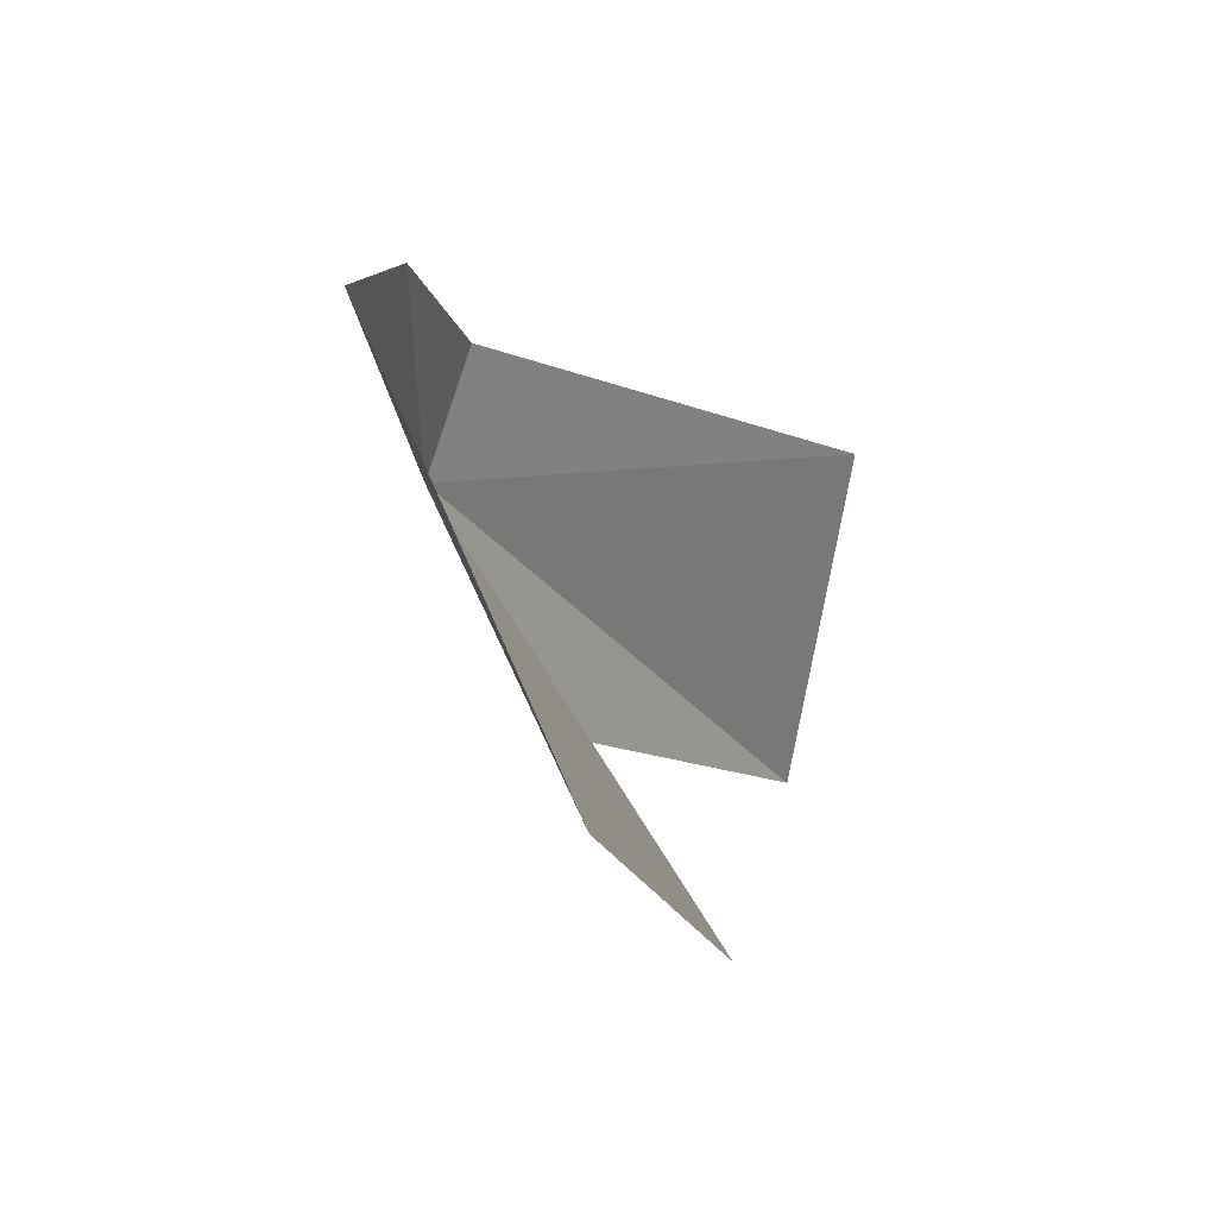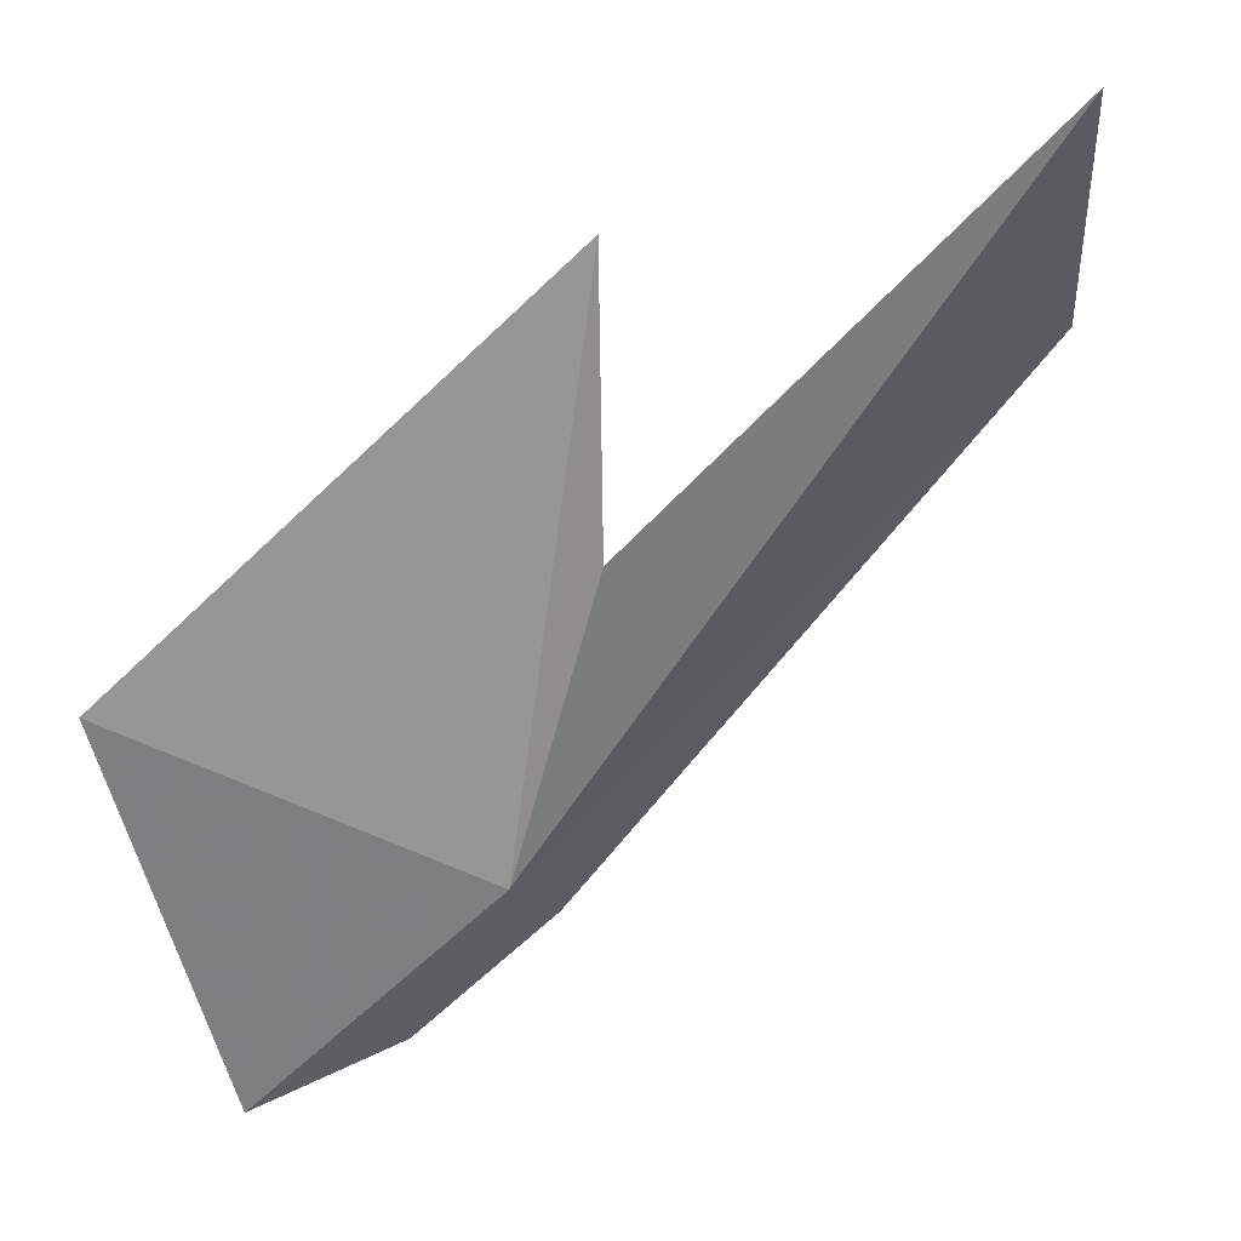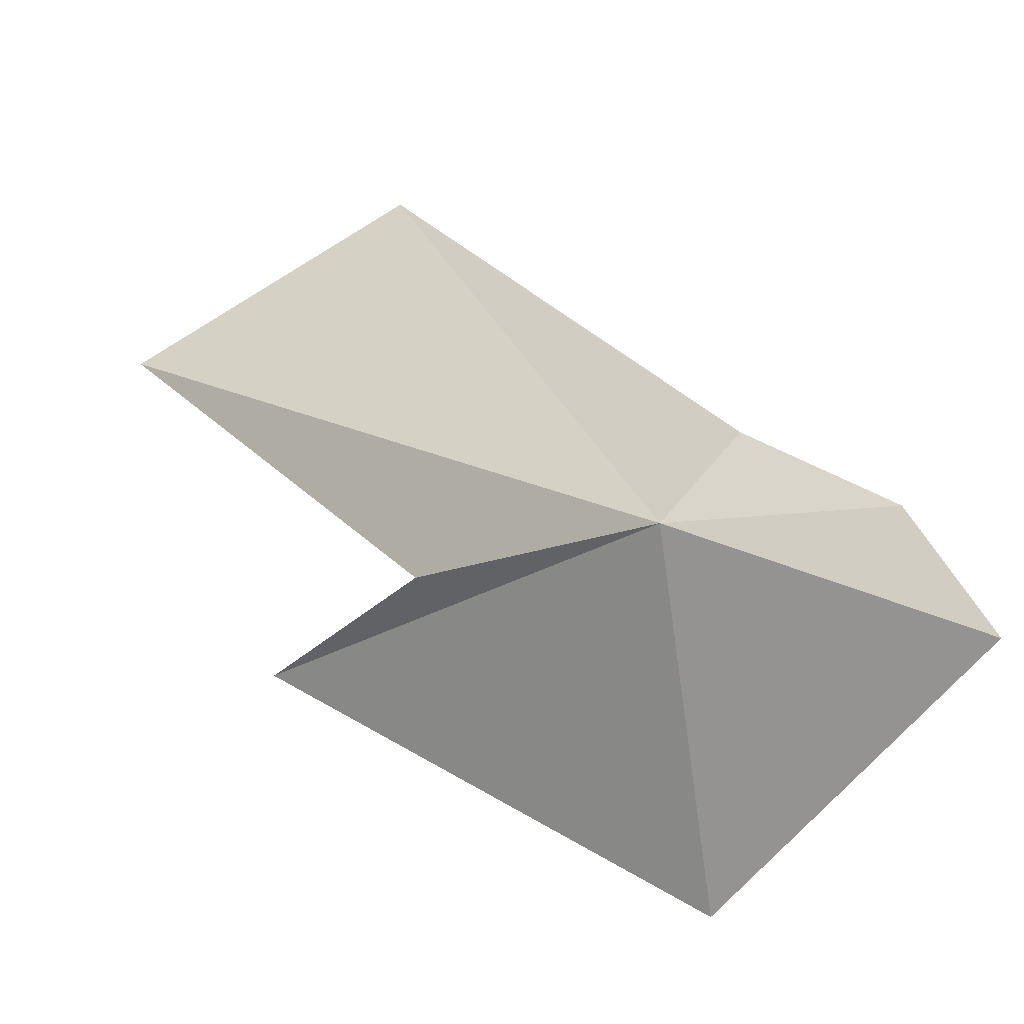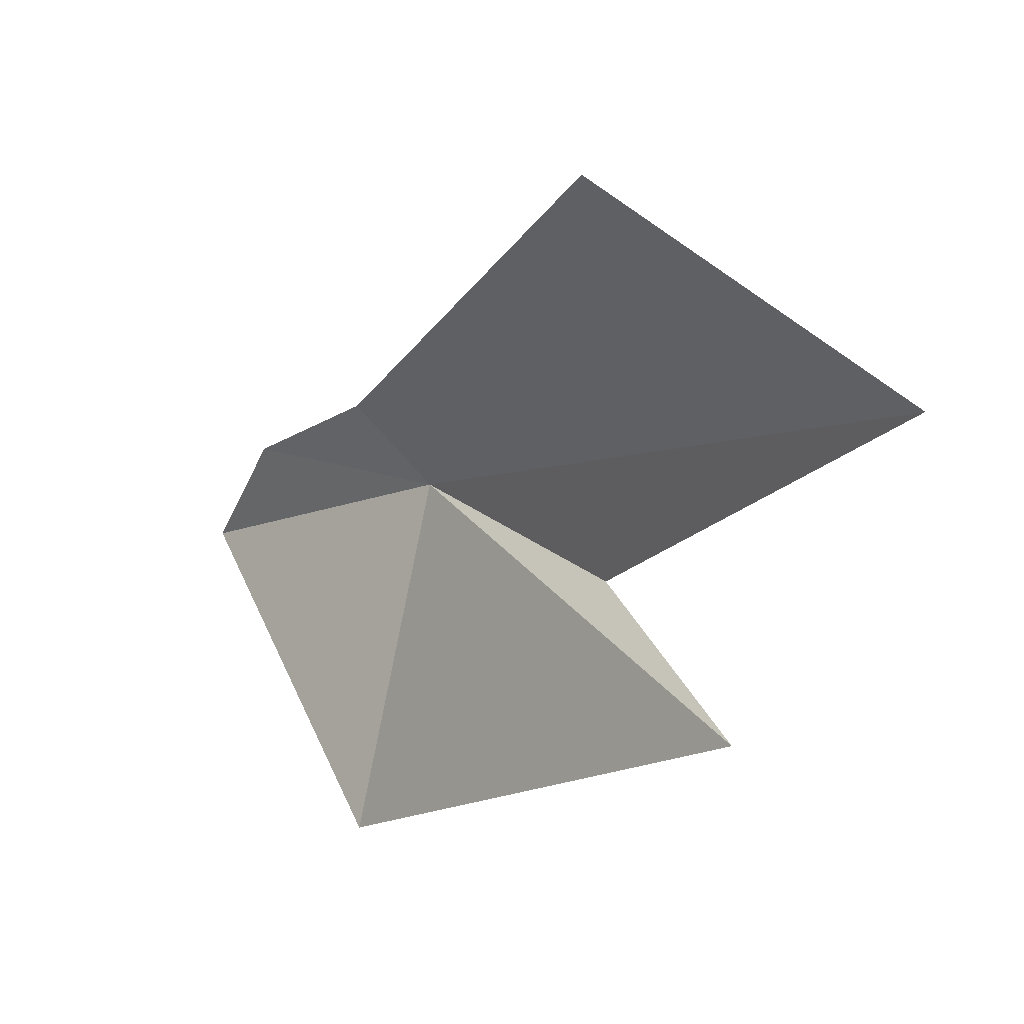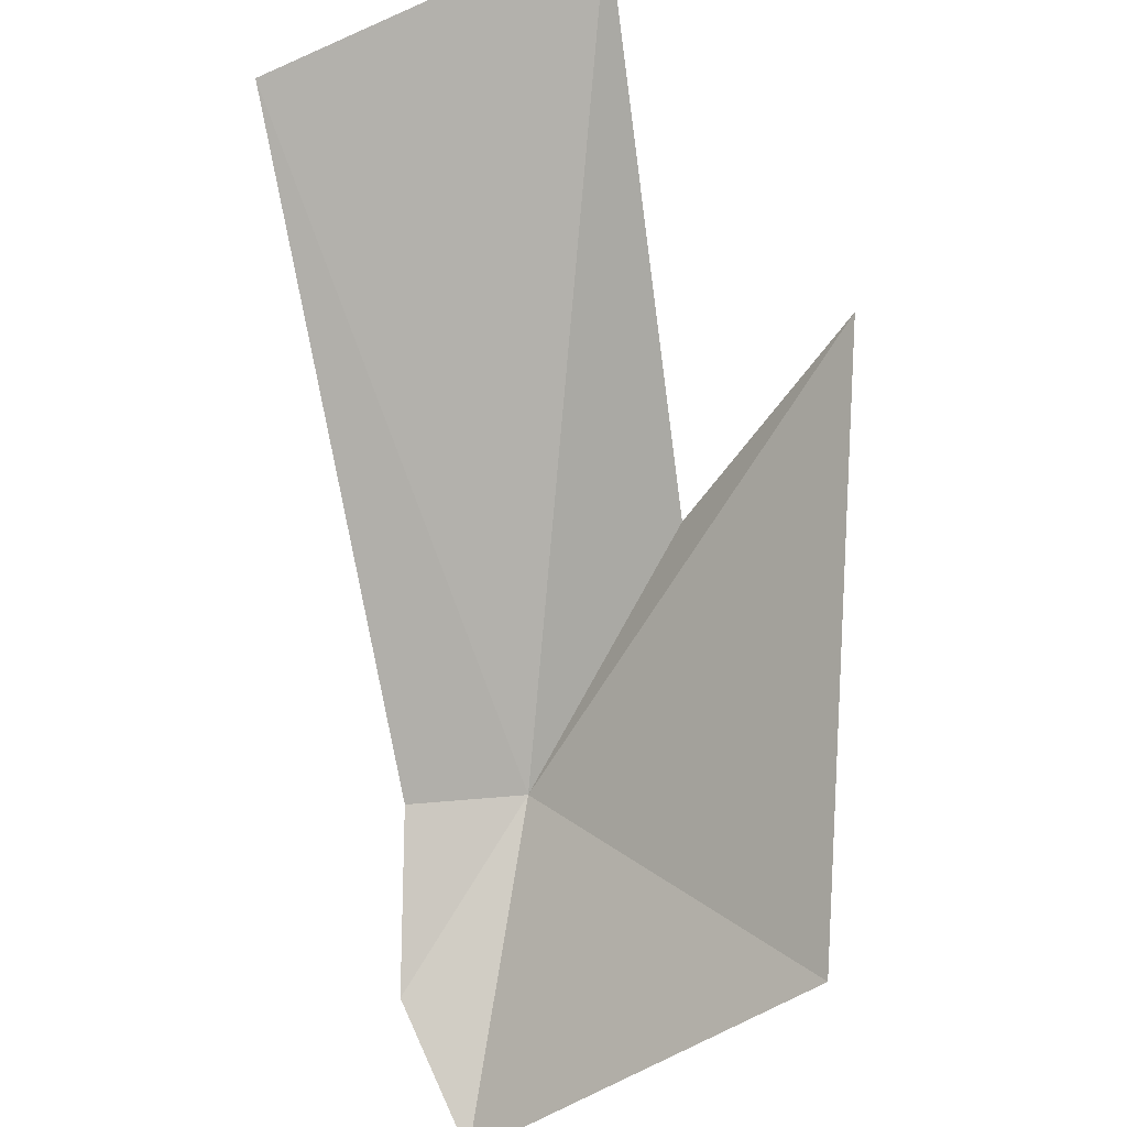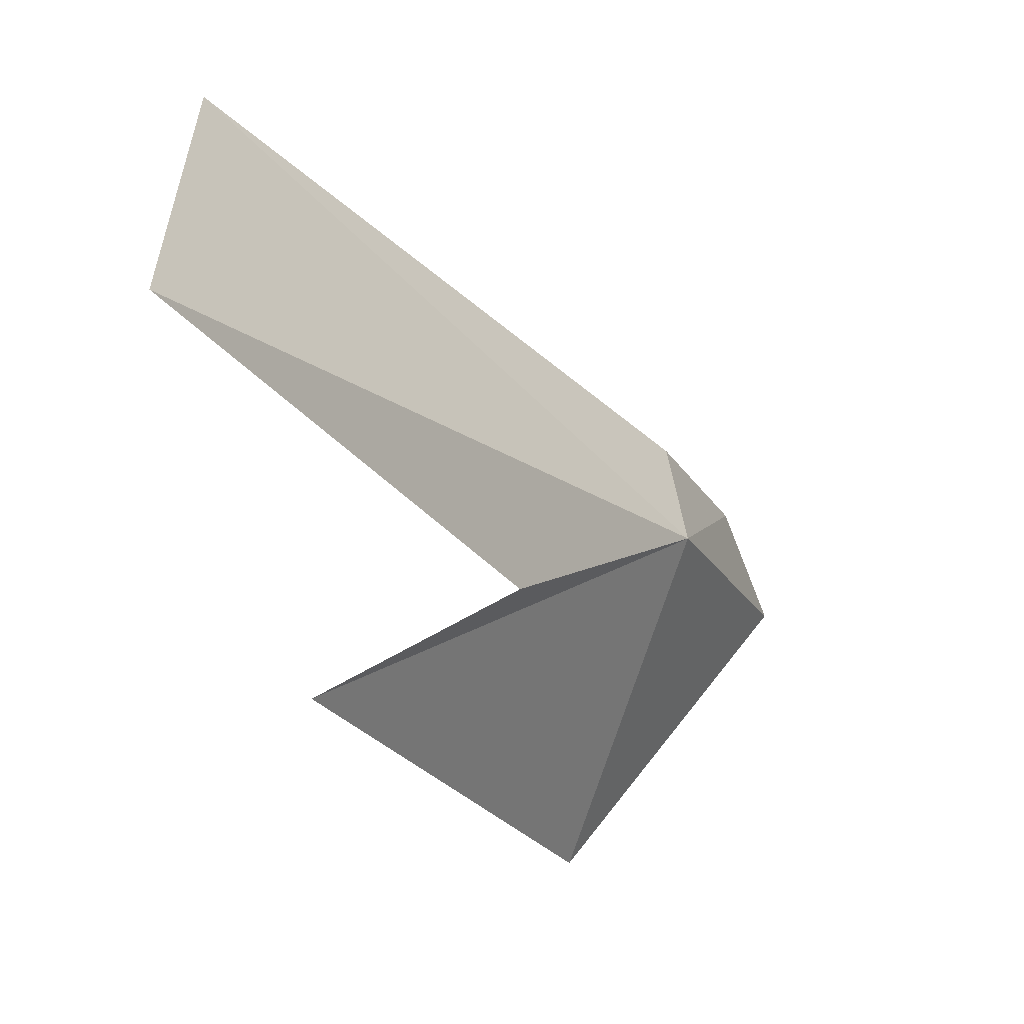
<metadata>
{"format":"obj","ext":"obj","renderer":"f3d","projection":"perspective","resolution":1024,"background":"white","views":[{"elev":-42.4,"azim":66.9,"up":"+Z"},{"elev":-18.0,"azim":-118.1,"up":"+Y"},{"elev":-8.9,"azim":-4.8,"up":"+Z"},{"elev":18.1,"azim":-172.0,"up":"+Z"},{"elev":55.0,"azim":124.4,"up":"+Y"},{"elev":5.0,"azim":-99.1,"up":"+Z"}]}
</metadata>
<code>
v 3.05 36.56 15.99
v 3.161 36.57 16.11
v 3.346 36.42 15.99
v 2.31 37.38 16.37
v 2.74 36.87 15.95
v 2.731 37.3 16.62
v 2.537 37.17 15.84
v 3.139 36.72 15.47
v 3.445 36.33 15.81
f 1 2 3
f 1 5 4
f 1 6 2
f 1 7 5
f 1 8 7
f 1 3 9
f 1 4 6
f 1 9 8

</code>
